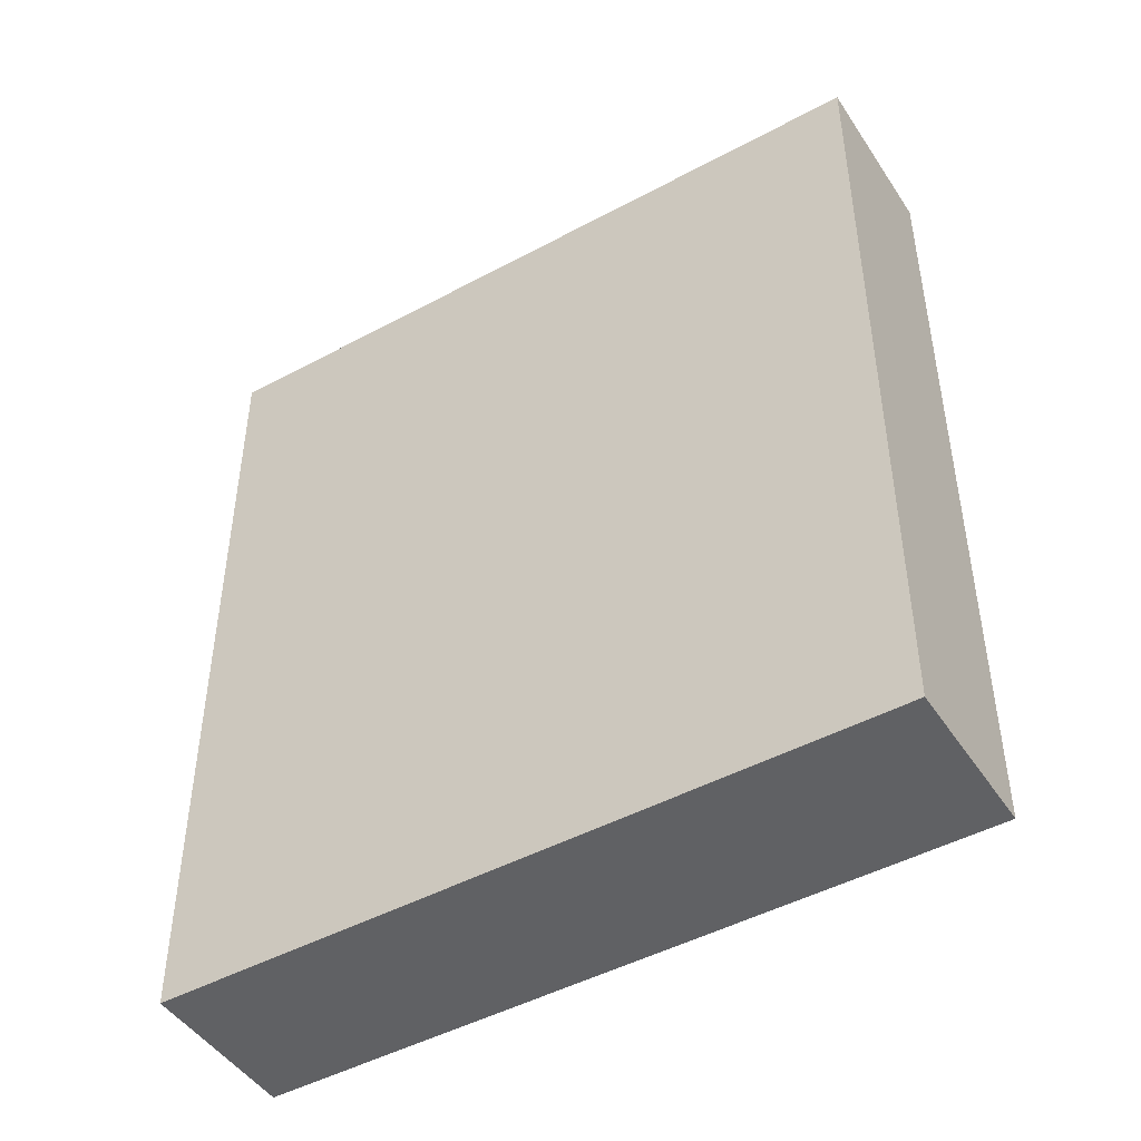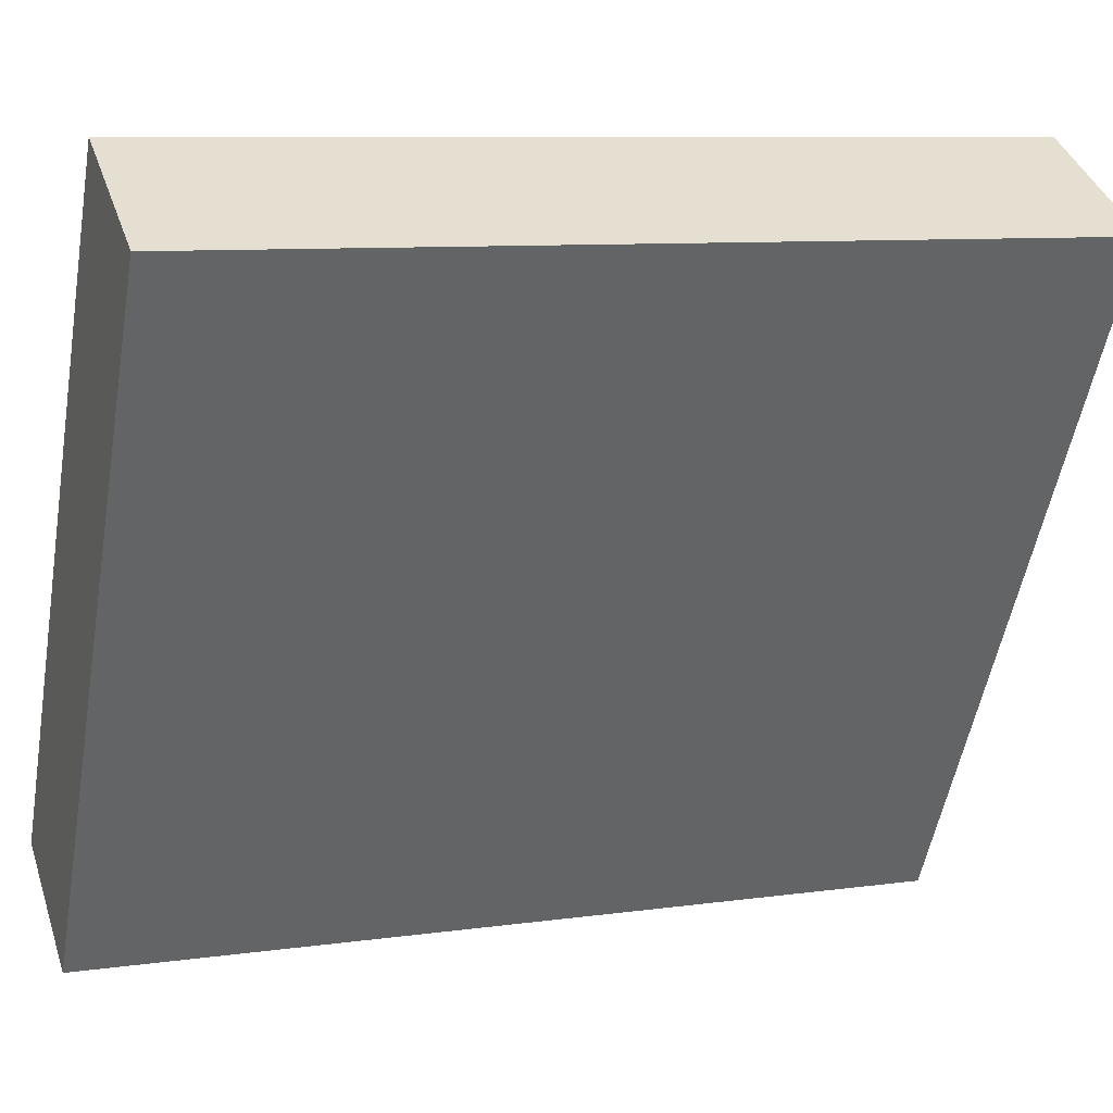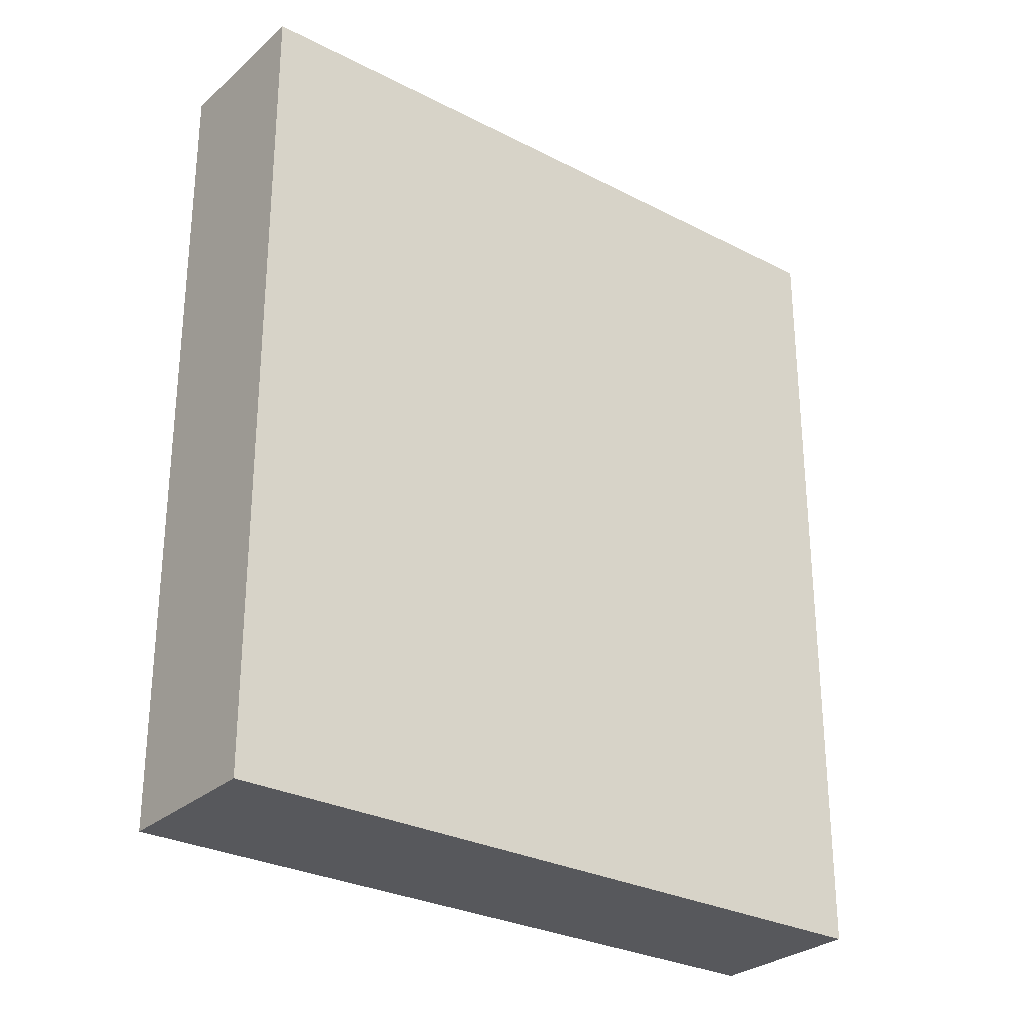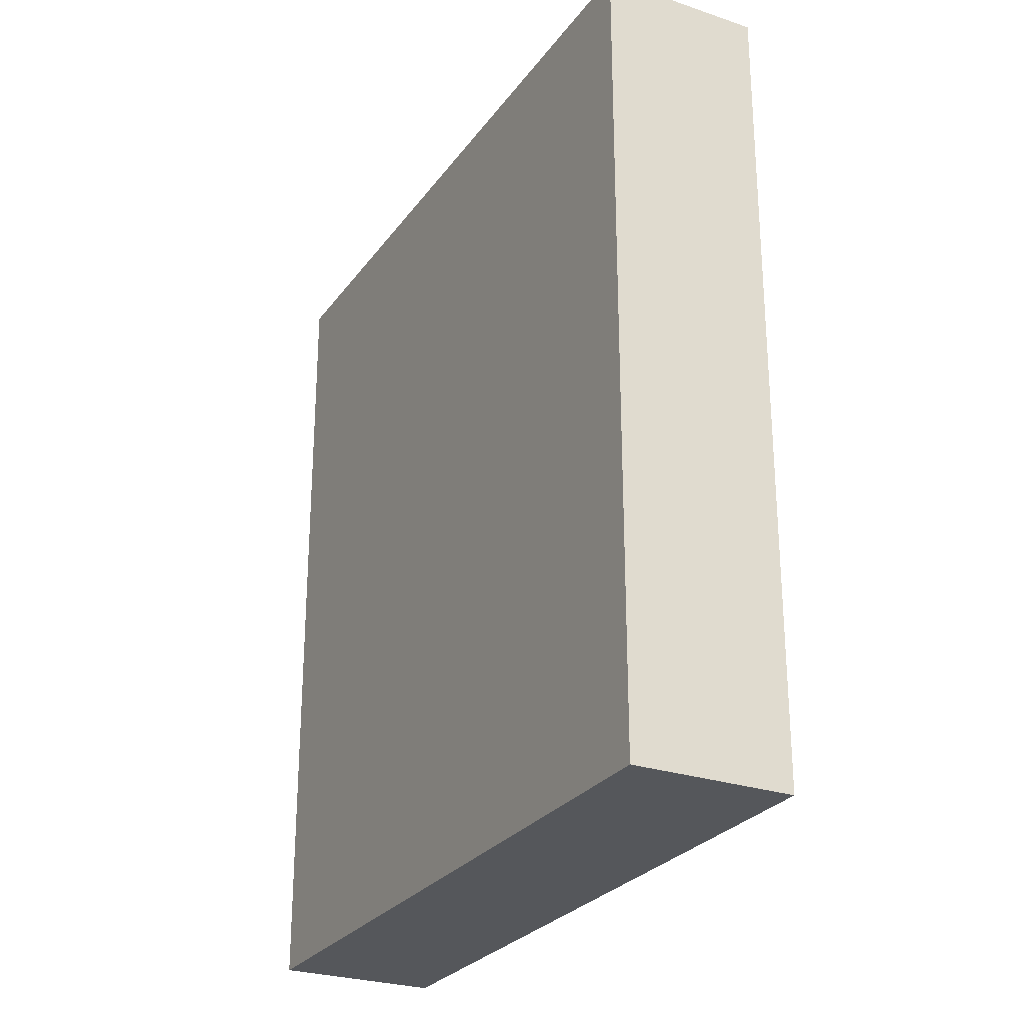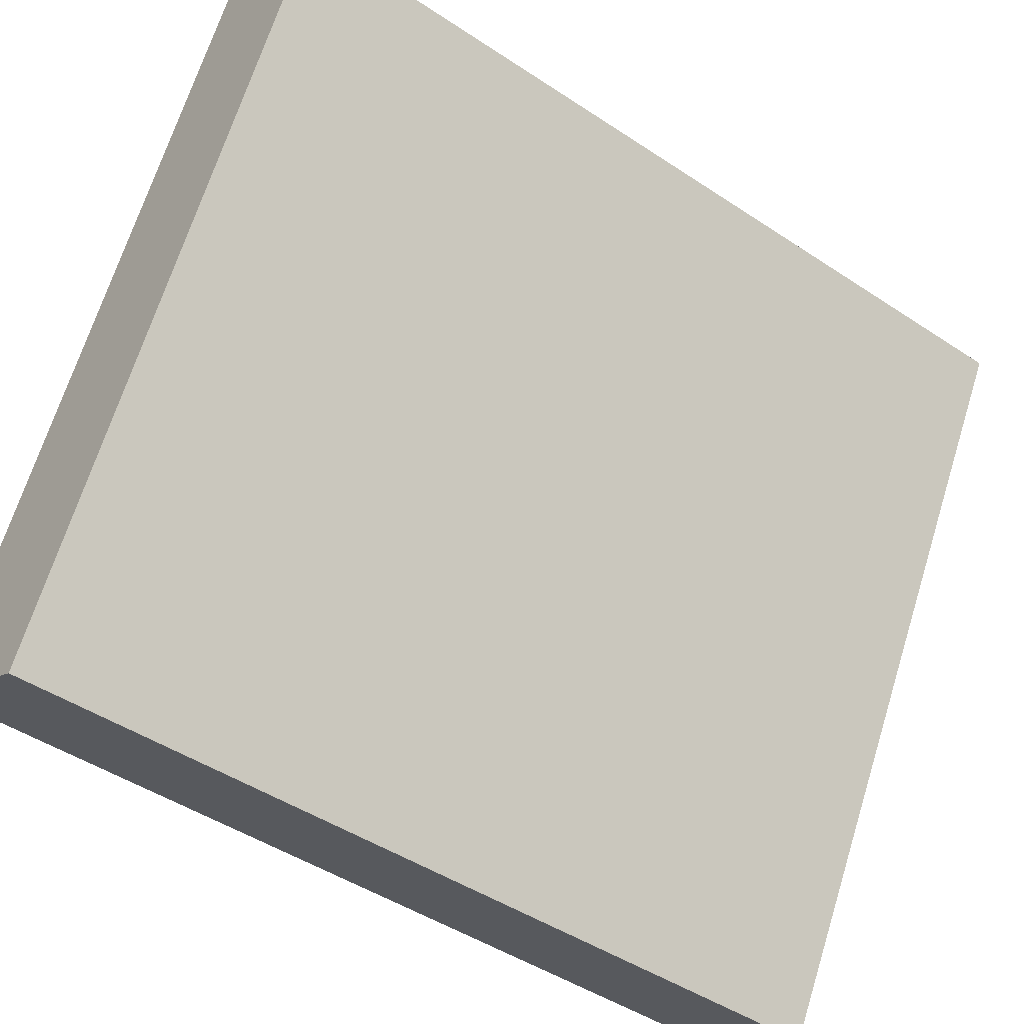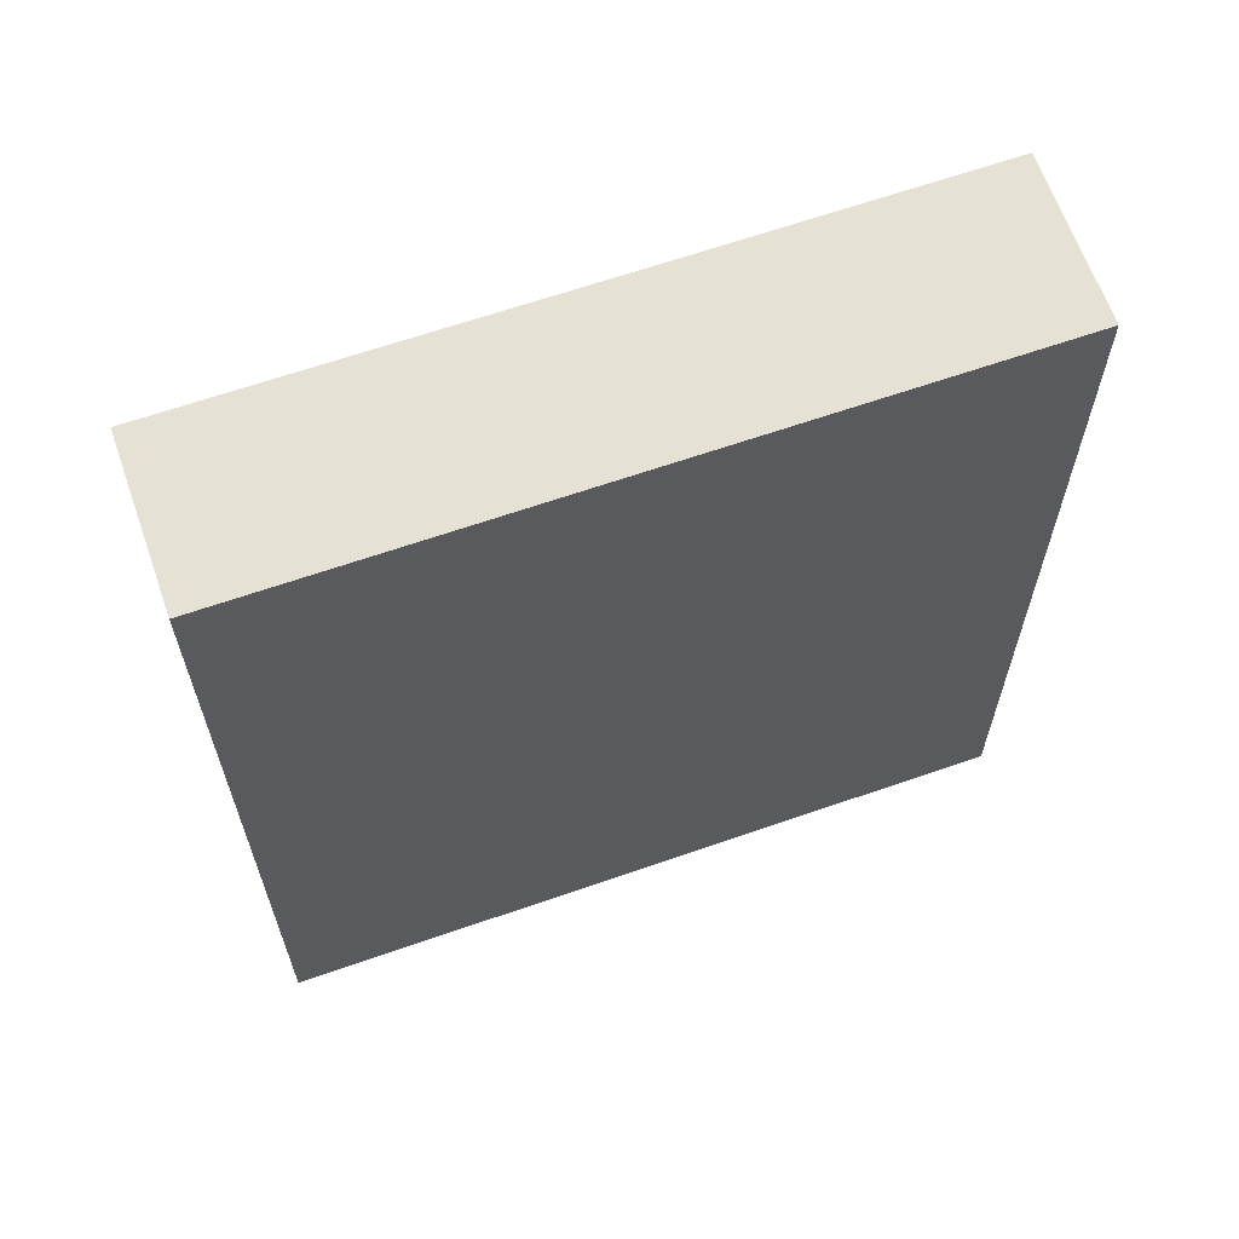
<metadata>
{"format":"obj","ext":"obj","renderer":"f3d","projection":"perspective","resolution":1024,"background":"white","views":[{"elev":-46.8,"azim":150.9,"up":"+Y"},{"elev":8.8,"azim":69.3,"up":"+Z"},{"elev":-28.6,"azim":81.6,"up":"+Y"},{"elev":-26.8,"azim":-178.5,"up":"+Y"},{"elev":-46.2,"azim":52.7,"up":"+Z"},{"elev":64.5,"azim":100.0,"up":"+Y"}]}
</metadata>
<code>
v  1.171 6.098 2.072
v  1.047 6.098 -0.587
v  0 6.098 3.734e-16
v  3.665 6.098 4.062
v  2.618 6.098 4.649
v  0 0 0
v  2.618 -2.847e-16 4.649
v  1.171 -1.269e-16 2.072
v  3.665 -2.487e-16 4.062
v  1.047 3.594e-17 -0.587
g defaultobject
f 1 2 3
f 2 1 4
f 4 1 5
f 6 1 3
f 1 6 5
f 5 6 7
f 7 6 8
f 7 4 5
f 4 7 9
f 9 2 4
f 2 9 10
f 10 3 2
f 3 10 6
f 8 9 7
f 9 8 10
f 10 8 6

</code>
